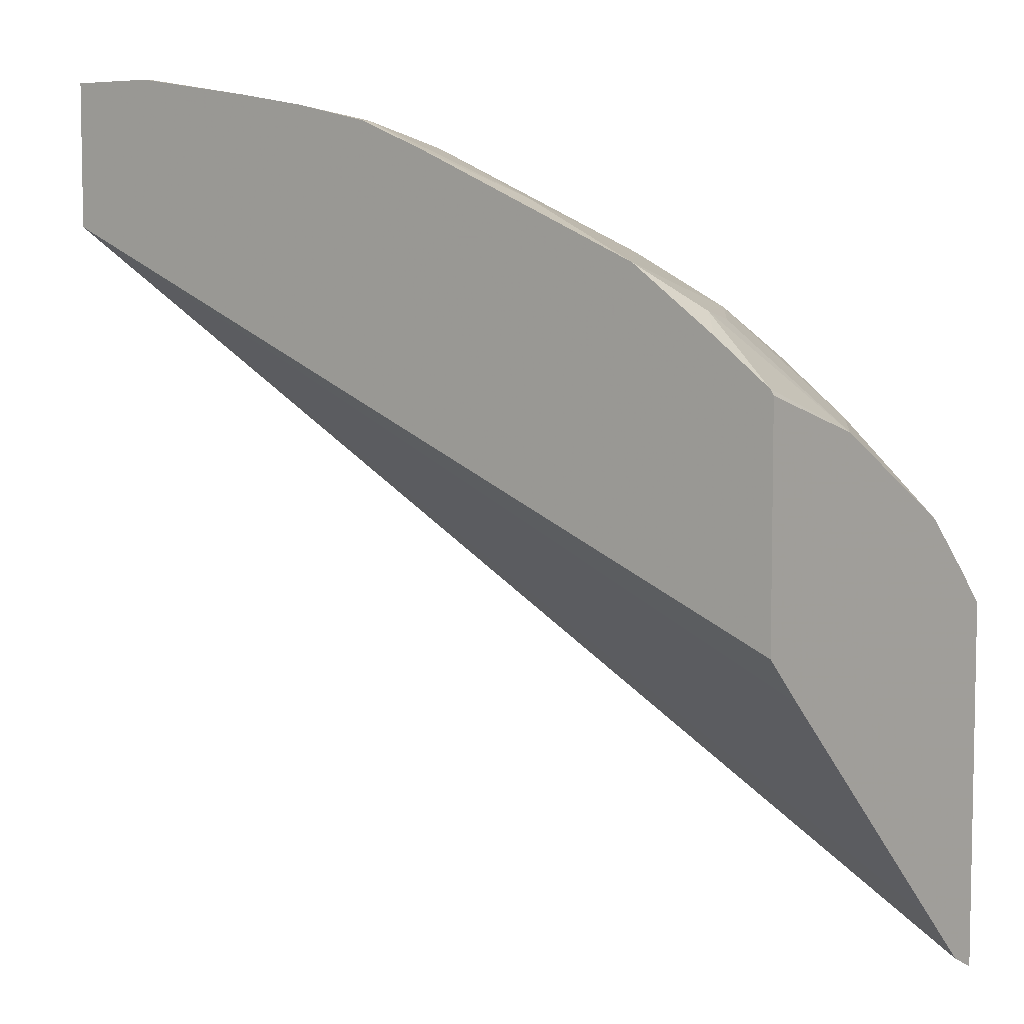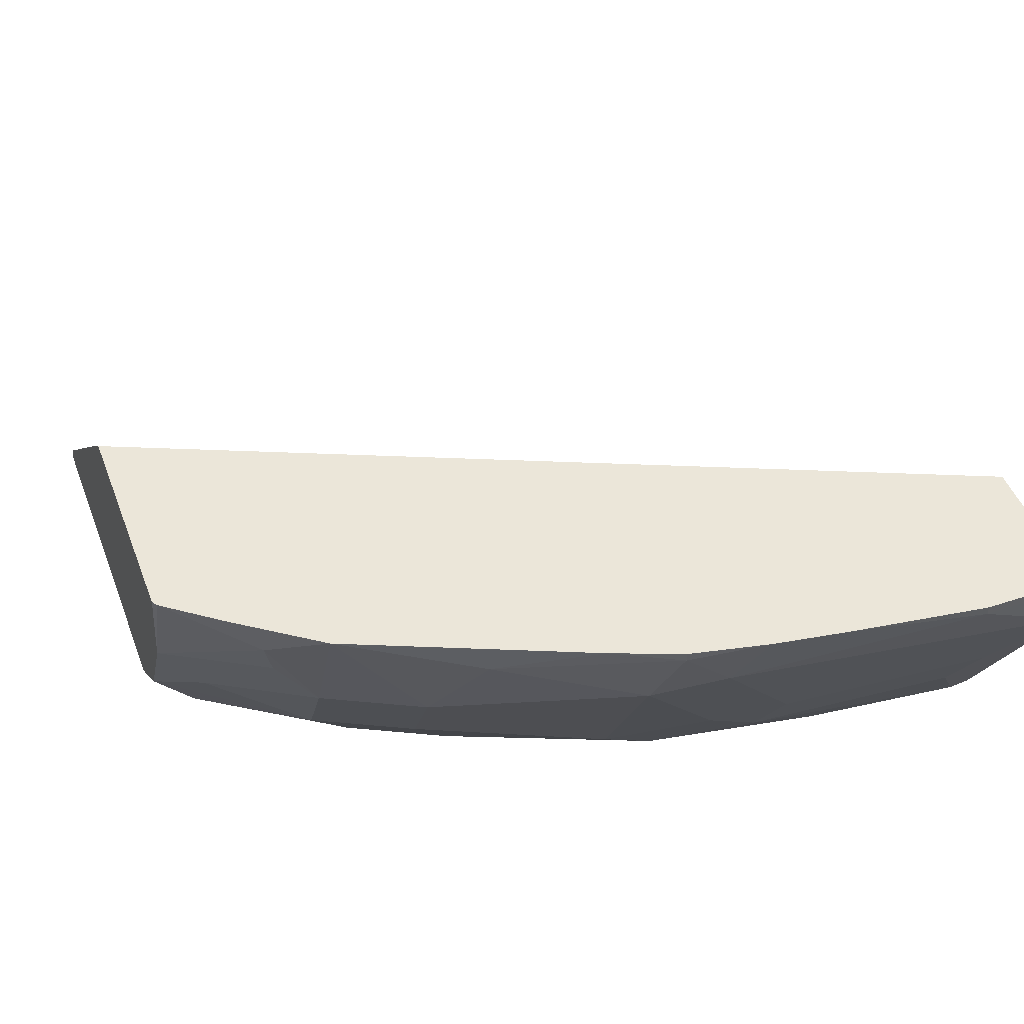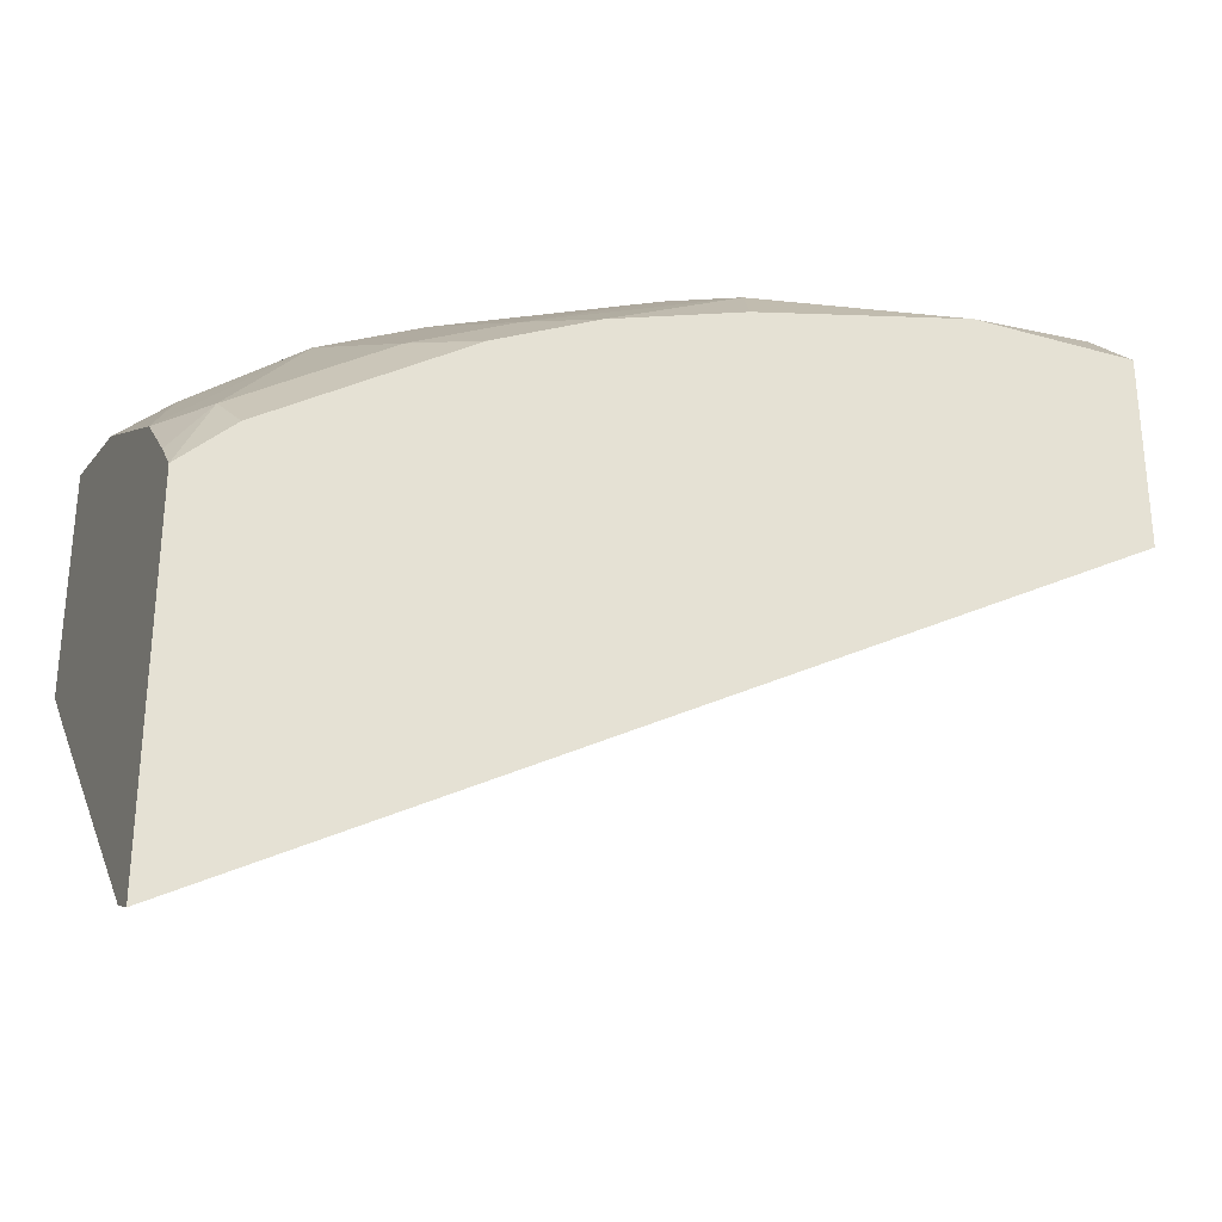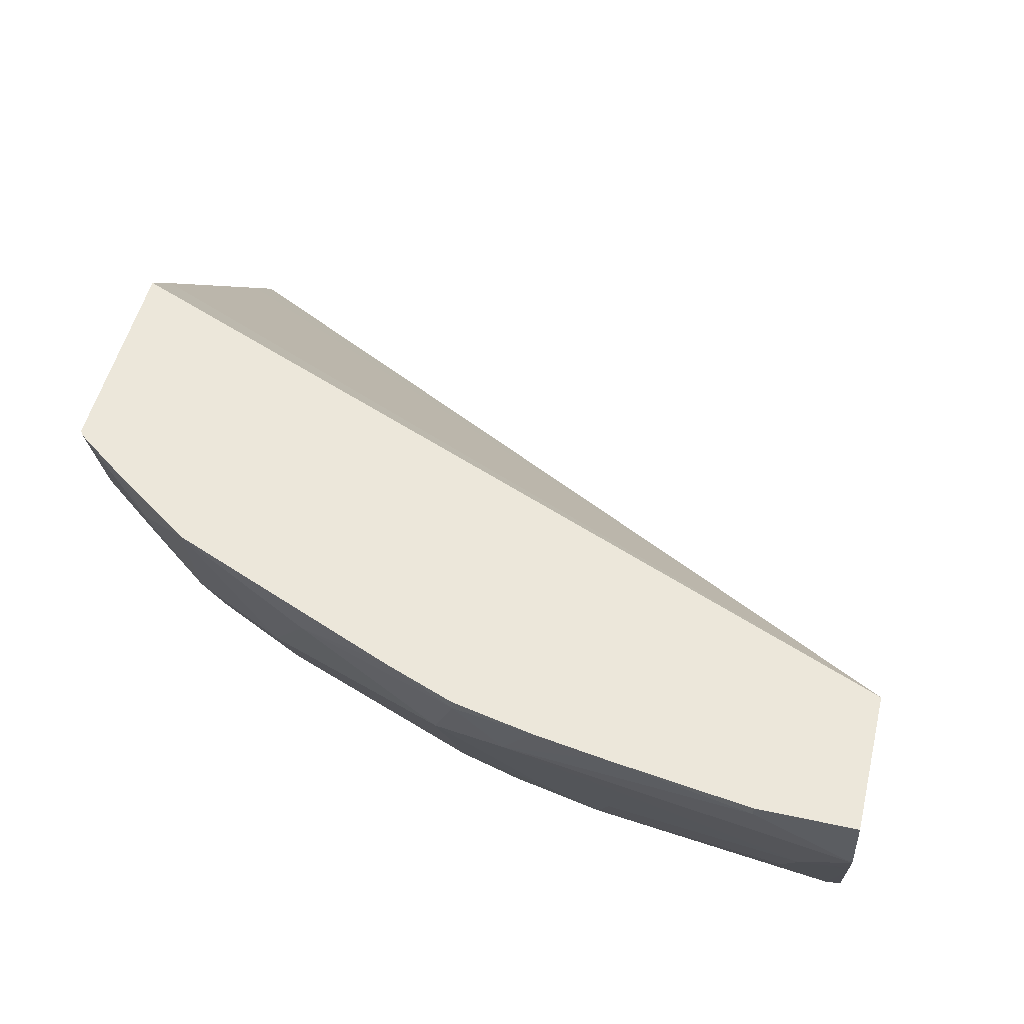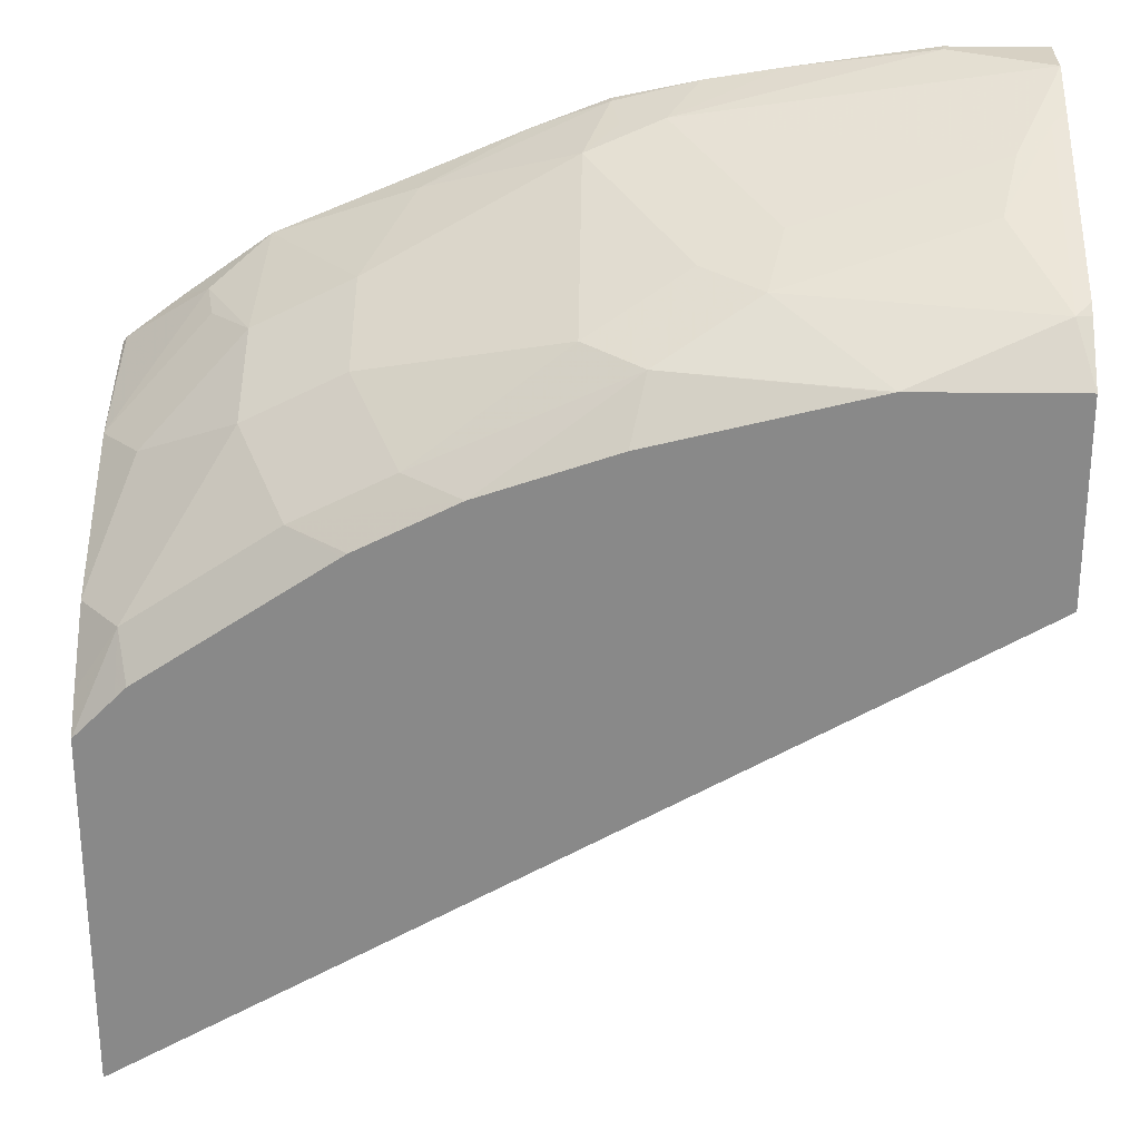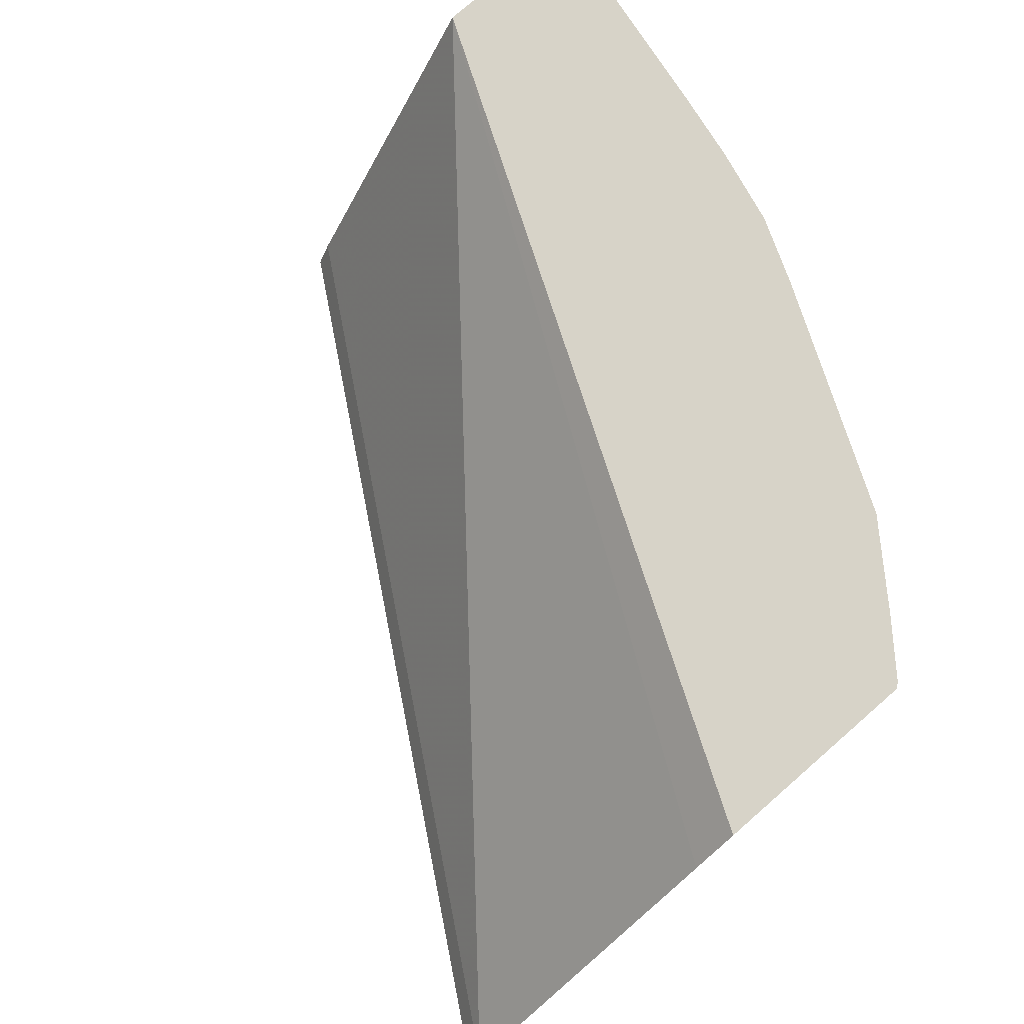
<metadata>
{"format":"obj","ext":"obj","renderer":"f3d","projection":"perspective","resolution":1024,"background":"white","views":[{"elev":6.5,"azim":-141.5,"up":"+Z"},{"elev":47.8,"azim":-20.5,"up":"+Y"},{"elev":-31.3,"azim":-22.2,"up":"+Z"},{"elev":50.7,"azim":13.4,"up":"+Y"},{"elev":26.7,"azim":1.1,"up":"+Z"},{"elev":77.1,"azim":-131.1,"up":"+Y"}]}
</metadata>
<code>
v -0.3256 -0.5602 0.4159
v -0.3241 -0.5602 0.4181
v -0.3256 -0.5602 0.3307
v -0.3256 -0.6079 0.4011
v -0.2914 -0.5734 0.4418
v -0.3027 -0.5602 0.4342
v -0.3256 -0.5768 0.3137
v -0.0007285 -0.5602 0.4698
v -0.3256 -0.6674 0.3666
v -0.3102 -0.6298 0.4042
v -0.2883 -0.5891 0.4386
v -0.2726 -0.611 0.4418
v -0.2698 -0.5602 0.4577
v -0.3256 -0.6708 0.2196
v -0.0007285 -0.5602 0.5264
v -0.0007285 -0.6893 0.3885
v -0.3256 -0.6896 0.2008
v -0.3102 -0.6862 0.3666
v -0.2726 -0.6486 0.423
v -0.3256 -0.6827 0.3512
v -0.2538 -0.6298 0.4418
v -0.235 -0.611 0.4606
v -0.2162 -0.5734 0.4794
v -0.1774 -0.5602 0.4971
v -0.03761 -0.5602 0.5264
v -0.0007285 -0.564 0.5264
v -0.0007285 -0.7007 0.3828
v -0.3256 -0.7007 0.1953
v -0.3256 -0.6896 0.3444
v -0.3256 -0.7007 0.3325
v -0.3102 -0.7007 0.3478
v -0.3059 -0.7007 0.3521
v -0.2538 -0.6862 0.4042
v -0.235 -0.6486 0.4418
v -0.1598 -0.6298 0.4794
v -0.1598 -0.5922 0.4982
v -0.1504 -0.564 0.5076
v -0.1504 -0.5602 0.5076
v -0.03761 -0.564 0.5264
v -0.09023 -0.5602 0.5189
v -0.0007285 -0.5826 0.5262
v -0.0007285 -0.7007 0.458
v -0.2342 -0.7007 0.3999
v -0.2321 -0.7007 0.4013
v -0.1945 -0.7007 0.4201
v -0.2162 -0.6862 0.423
v -0.1598 -0.6674 0.4606
v -0.1222 -0.6486 0.4794
v -0.1379 -0.6079 0.495
v -0.1316 -0.5828 0.5076
v -0.1473 -0.5797 0.5044
v -0.1003 -0.6642 0.4763
v -0.1194 -0.5602 0.5142
v -0.006293 -0.6079 0.5138
v -0.0007285 -0.6023 0.5166
v -0.01882 -0.6204 0.5076
v -0.0007285 -0.6815 0.4759
v -0.006293 -0.683 0.4763
v -0.06152 -0.7007 0.458
v -0.1437 -0.7007 0.4375
v -0.1379 -0.683 0.4575
v -0.09402 -0.6392 0.4888
v -0.02508 -0.6454 0.495
v -0.0007285 -0.6189 0.5083
v -0.0007285 -0.6775 0.479
v -0.0007285 -0.6565 0.4895
v -0.06292 -0.7007 0.4577
v -0.1381 -0.7007 0.4389
f 27 30 28
f 33 45 46
f 32 43 33
f 33 43 44
f 33 44 45
f 34 46 47
f 36 48 52
f 35 47 48
f 35 48 36
f 36 49 50
f 36 50 51
f 36 51 37
f 27 31 30
f 61 68 67
f 27 32 31
f 22 47 35
f 27 44 43
f 27 45 44
f 27 60 45
f 27 68 60
f 27 67 68
f 27 59 67
f 27 42 59
f 26 39 41
f 25 40 39
f 24 37 38
f 23 37 24
f 23 36 37
f 22 34 47
f 36 52 49
f 27 43 32
f 37 51 50
f 59 61 67
f 37 53 38
f 22 36 23
f 60 68 61
f 58 66 64
f 58 65 66
f 57 65 58
f 54 58 64
f 54 63 58
f 54 56 63
f 54 64 55
f 52 61 59
f 52 56 62
f 52 63 56
f 52 58 63
f 52 59 58
f 37 50 53
f 50 62 56
f 49 52 62
f 47 52 48
f 47 61 52
f 46 61 47
f 45 61 46
f 45 60 61
f 42 58 59
f 42 57 58
f 41 56 54
f 41 50 56
f 41 54 55
f 40 53 50
f 39 50 41
f 39 40 50
f 49 62 50
f 22 35 36
f 8 16 17
f 19 46 34
f 5 13 6
f 5 12 13
f 5 11 12
f 4 11 5
f 4 10 11
f 4 9 10
f 3 8 7
f 2 4 5
f 2 5 6
f 1 4 2
f 1 9 4
f 1 20 9
f 1 29 20
f 1 30 29
f 1 28 30
f 1 17 28
f 1 7 14
f 1 3 7
f 1 8 3
f 1 15 8
f 1 25 15
f 1 40 25
f 1 53 40
f 1 38 53
f 1 24 38
f 1 13 24
f 1 6 13
f 1 2 6
f 21 34 22
f 7 8 14
f 8 15 26
f 1 14 17
f 8 41 55
f 19 33 46
f 8 26 41
f 19 34 21
f 18 33 19
f 18 32 33
f 18 31 32
f 18 30 31
f 18 29 30
f 17 27 28
f 16 27 17
f 15 39 26
f 15 25 39
f 13 23 24
f 13 22 23
f 12 22 13
f 18 20 29
f 12 19 21
f 8 64 66
f 12 21 22
f 8 66 65
f 8 65 57
f 8 57 42
f 8 27 16
f 8 17 14
f 8 42 27
f 9 18 19
f 9 19 10
f 9 20 18
f 10 19 12
f 10 12 11
f 8 55 64

</code>
